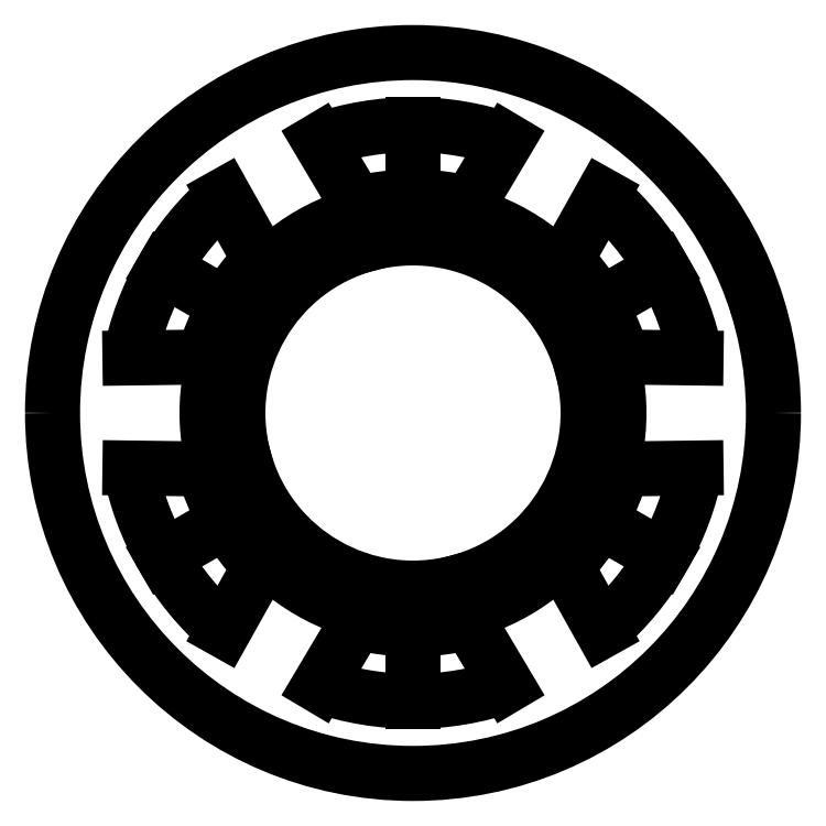
<metadata>
{"format":"dxf","ext":"dxf","renderer":"ezdxf+matplotlib","layout":"modelspace","background":"white","min_lineweight":24,"dpi":150}
</metadata>
<code>
0
SECTION
2
ENTITIES
0
LINE
8
layer1
10
-22
20
82.1
30
0
11
-24.59
21
91.76
31
0
0
LINE
8
layer1
10
-82.1
20
-22
30
0
11
-91.76
21
-24.59
31
0
0
LINE
8
layer1
10
22
20
-82.1
30
0
11
24.59
21
-91.76
31
0
0
LINE
8
layer1
10
82.1
20
22
30
0
11
91.76
21
24.59
31
0
0
LINE
8
default
10
101.4
20
-27.18
30
0
11
92.39
21
-38.27
31
0
0
LINE
8
default
10
92.39
20
38.27
30
0
11
101.4
21
27.18
31
0
0
LINE
8
default
10
74.25
20
74.25
30
0
11
79.34
21
60.88
31
0
0
LINE
8
default
10
13.05
20
99.14
30
0
11
27.18
21
101.4
31
0
0
LINE
8
default
10
-27.18
20
101.4
30
0
11
-13.05
21
99.14
31
0
0
LINE
8
default
10
-79.34
20
60.88
30
0
11
-74.25
21
74.25
31
0
0
LINE
8
default
10
-101.4
20
27.18
30
0
11
-92.39
21
38.27
31
0
0
LINE
8
default
10
-92.39
20
-38.27
30
0
11
-101.4
21
-27.18
31
0
0
LINE
8
default
10
-74.25
20
-74.25
30
0
11
-79.34
21
-60.88
31
0
0
LINE
8
default
10
-13.05
20
-99.14
30
0
11
-27.18
21
-101.4
31
0
0
LINE
8
default
10
27.18
20
-101.4
30
0
11
13.05
21
-99.14
31
0
0
LINE
8
default
10
79.34
20
-60.88
30
0
11
74.25
21
-74.25
31
0
0
LINE
8
default
10
101.4
20
-27.18
30
0
11
137.4
21
-26.71
31
0
0
LINE
8
default
10
101.4
20
27.18
30
0
11
137.4
21
26.71
31
0
0
LINE
8
default
10
27.18
20
101.4
30
0
11
45.58
21
132.4
31
0
0
LINE
8
default
10
74.25
20
74.25
30
0
11
91.85
21
105.7
31
0
0
LINE
8
default
10
-74.25
20
74.25
30
0
11
-91.85
21
105.7
31
0
0
LINE
8
default
10
-27.18
20
101.4
30
0
11
-45.58
21
132.4
31
0
0
LINE
8
default
10
-101.4
20
-27.18
30
0
11
-137.4
21
-26.71
31
0
0
LINE
8
default
10
-101.4
20
27.18
30
0
11
-137.4
21
26.71
31
0
0
LINE
8
default
10
-27.18
20
-101.4
30
0
11
-45.58
21
-132.4
31
0
0
LINE
8
default
10
-74.25
20
-74.25
30
0
11
-91.85
21
-105.7
31
0
0
LINE
8
default
10
74.25
20
-74.25
30
0
11
91.85
21
-105.7
31
0
0
LINE
8
default
10
27.18
20
-101.4
30
0
11
45.58
21
-132.4
31
0
0
LINE
8
default
10
121.2
20
70
30
0
11
90.93
21
52.5
31
0
0
LINE
8
default
10
-0
20
140
30
0
11
0
21
105
31
0
0
LINE
8
default
10
-121.2
20
70
30
0
11
-90.93
21
52.5
31
0
0
LINE
8
default
10
-121.2
20
-70
30
0
11
-90.93
21
-52.5
31
0
0
LINE
8
default
10
0
20
-140
30
0
11
-0
21
-105
31
0
0
LINE
8
default
10
121.2
20
-70
30
0
11
90.93
21
-52.5
31
0
0
ARC
8
layer1
10
0
20
-0
30
0
40
85
50
105
51
195
0
ARC
8
layer1
10
0
20
0
30
0
40
85
50
195
51
285
0
ARC
8
layer1
10
-0
20
0
30
0
40
85
50
285
51
15
0
ARC
8
layer1
10
-0
20
-0
30
0
40
85
50
15
51
105
0
ARC
8
layer1
10
0
20
0
30
0
40
95
50
105
51
195
0
ARC
8
layer1
10
0
20
0
30
0
40
95
50
195
51
285
0
ARC
8
layer1
10
-0
20
0
30
0
40
95
50
285
51
15
0
ARC
8
layer1
10
0
20
-0
30
0
40
95
50
15
51
105
0
ARC
8
default
10
0
20
0
30
0
40
100
50
337.5
51
22.5
0
ARC
8
default
10
0
20
-0
30
0
40
100
50
37.5
51
82.5
0
ARC
8
default
10
-0
20
-0
30
0
40
100
50
97.5
51
142.5
0
ARC
8
default
10
-0
20
0
30
0
40
100
50
157.5
51
202.5
0
ARC
8
default
10
-0
20
0
30
0
40
100
50
217.5
51
262.5
0
ARC
8
default
10
0
20
0
30
0
40
100
50
277.5
51
322.5
0
ARC
8
default
10
1e-06
20
-2e-06
30
0
40
105
50
15
51
30
0
ARC
8
default
10
-0
20
1e-06
30
0
40
105
50
30
51
45
0
ARC
8
default
10
1e-06
20
-1e-06
30
0
40
105
50
75
51
90
0
ARC
8
default
10
-1e-06
20
-1e-06
30
0
40
105
50
90
51
105
0
ARC
8
default
10
0
20
1e-06
30
0
40
105
50
135
51
150
0
ARC
8
default
10
-1e-06
20
-2e-06
30
0
40
105
50
150
51
165
0
ARC
8
default
10
-1e-06
20
2e-06
30
0
40
105
50
195
51
210
0
ARC
8
default
10
0
20
-1e-06
30
0
40
105
50
210
51
225
0
ARC
8
default
10
-1e-06
20
1e-06
30
0
40
105
50
255
51
270
0
ARC
8
default
10
1e-06
20
1e-06
30
0
40
105
50
270
51
285
0
ARC
8
default
10
-0
20
-1e-06
30
0
40
105
50
315
51
330
0
ARC
8
default
10
1e-06
20
2e-06
30
0
40
105
50
330
51
345
0
ARC
8
default
10
-1e-06
20
0
30
0
40
140
50
11
51
30
0
ARC
8
default
10
1e-06
20
-2e-06
30
0
40
140
50
30
51
49
0
ARC
8
default
10
1e-06
20
-1e-06
30
0
40
140
50
71
51
90
0
ARC
8
default
10
-1e-06
20
-1e-06
30
0
40
140
50
90
51
109
0
ARC
8
default
10
-1e-06
20
-2e-06
30
0
40
140
50
131
51
150
0
ARC
8
default
10
1e-06
20
0
30
0
40
140
50
150
51
169
0
ARC
8
default
10
1e-06
20
-0
30
0
40
140
50
191
51
210
0
ARC
8
default
10
-1e-06
20
2e-06
30
0
40
140
50
210
51
229
0
ARC
8
default
10
-1e-06
20
1e-06
30
0
40
140
50
251
51
270
0
ARC
8
default
10
1e-06
20
1e-06
30
0
40
140
50
270
51
289
0
ARC
8
default
10
1e-06
20
2e-06
30
0
40
140
50
311
51
330
0
ARC
8
default
10
-1e-06
20
-0
30
0
40
140
50
330
51
349
0
ARC
8
default
10
0
20
0
30
0
40
175
50
360
51
180
0
ARC
8
default
10
0
20
0
30
0
40
175
50
180
51
360
0
ENDSEC
0
EOF

</code>
